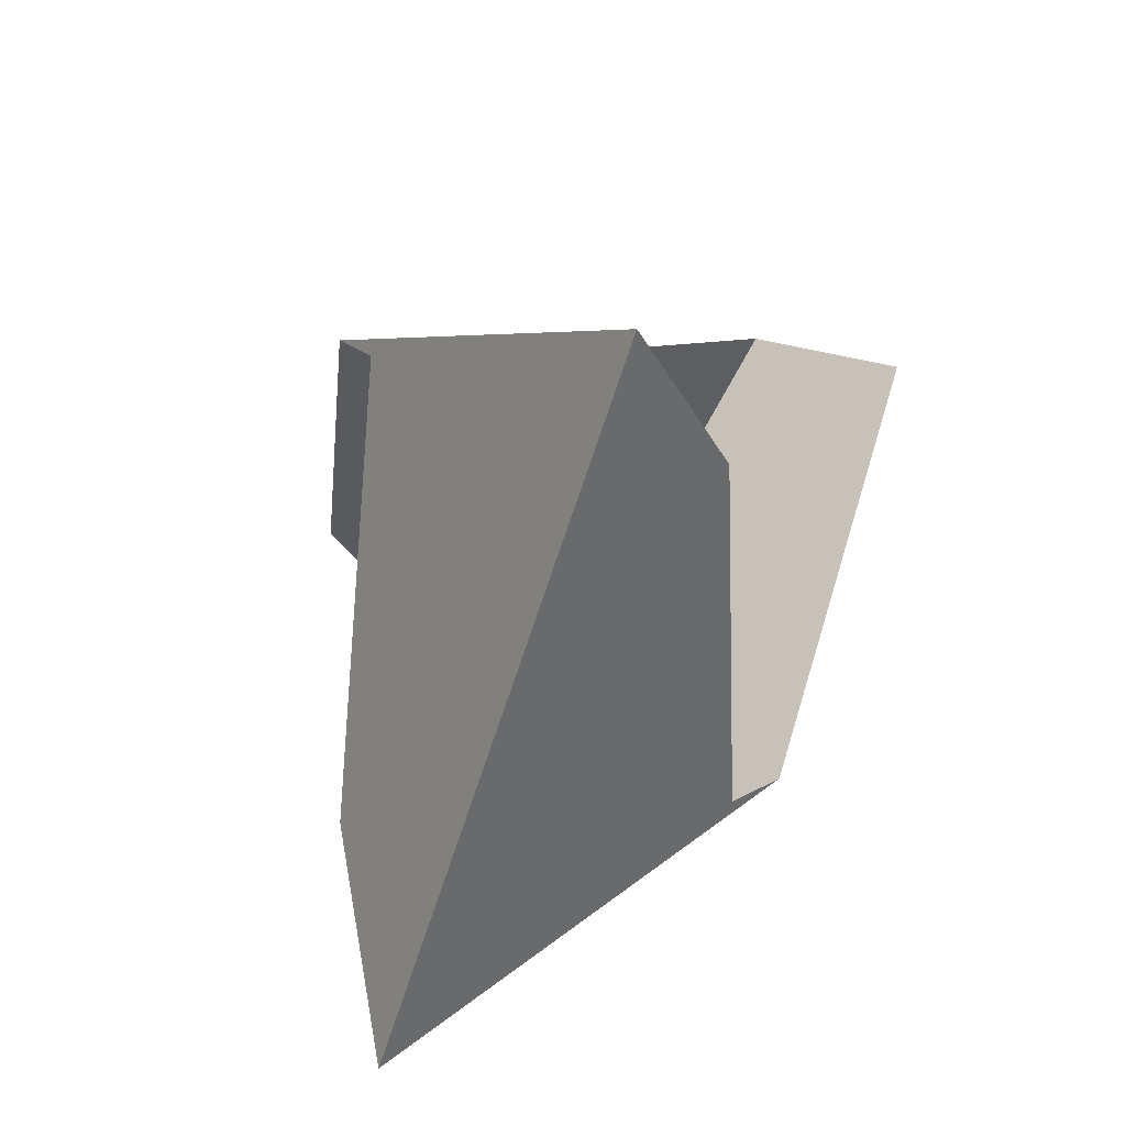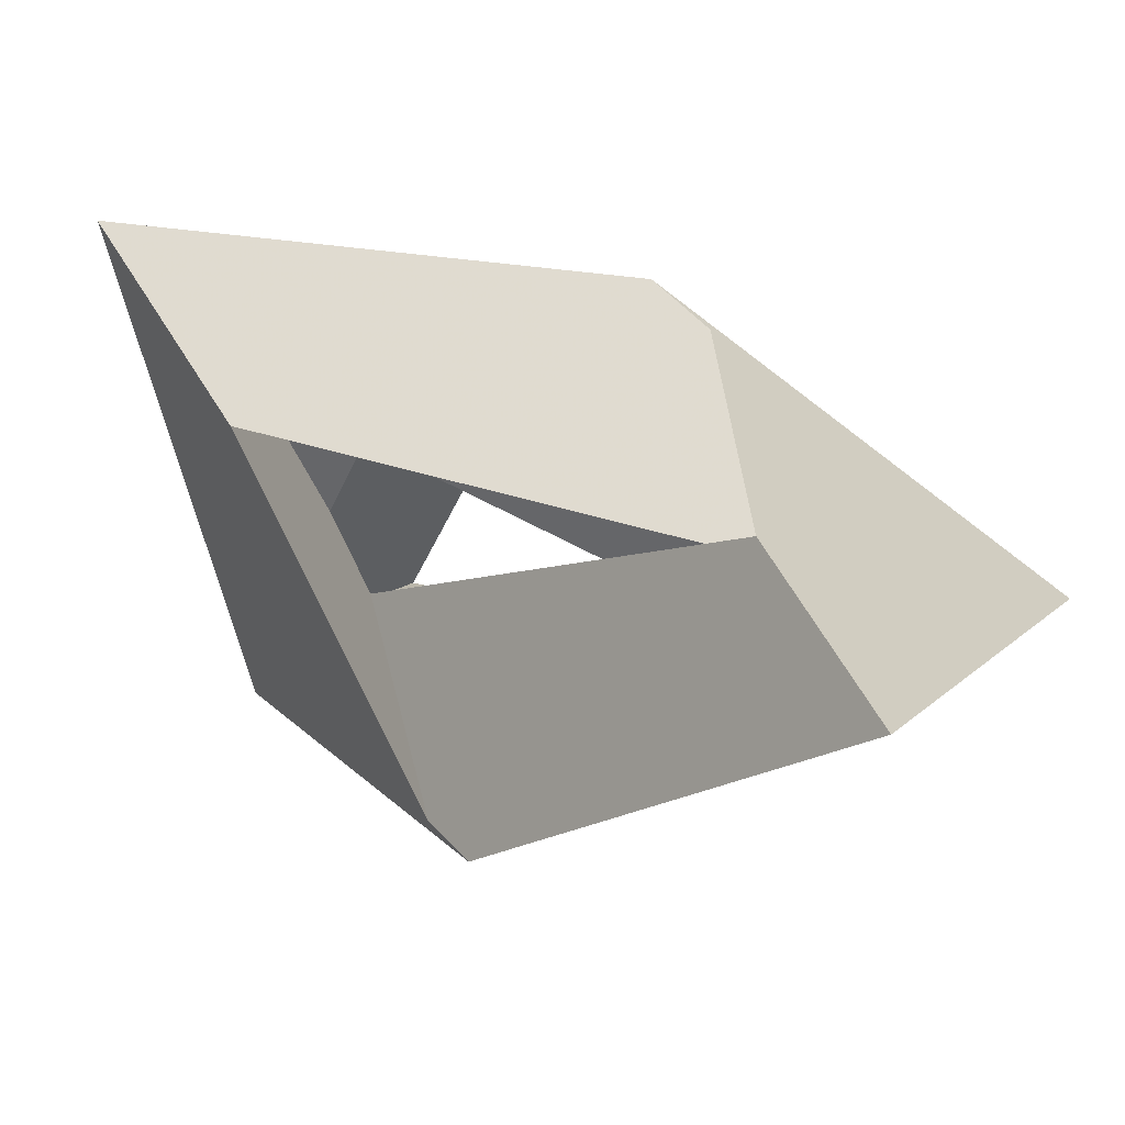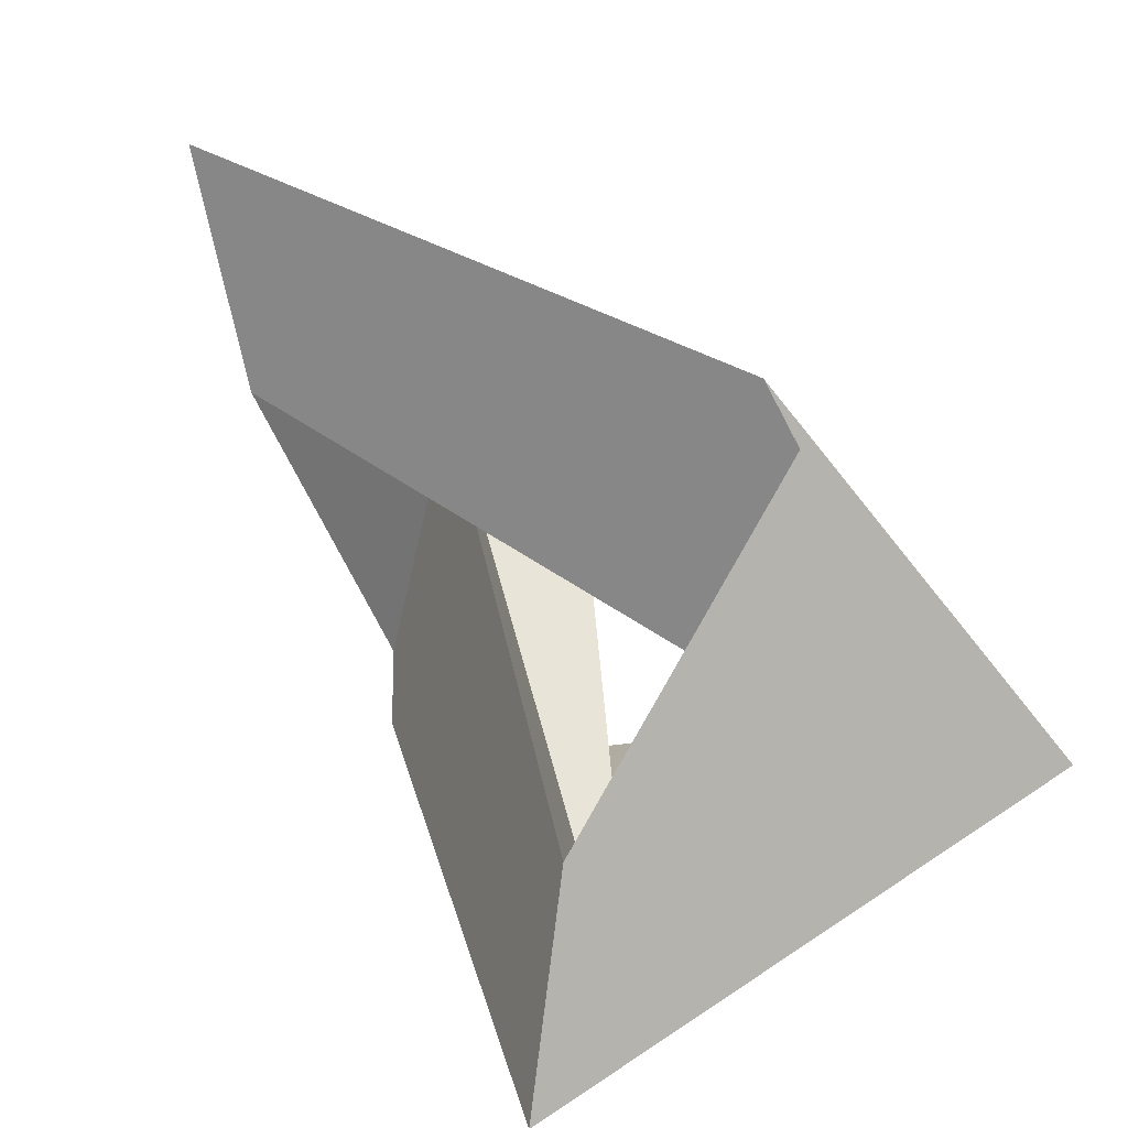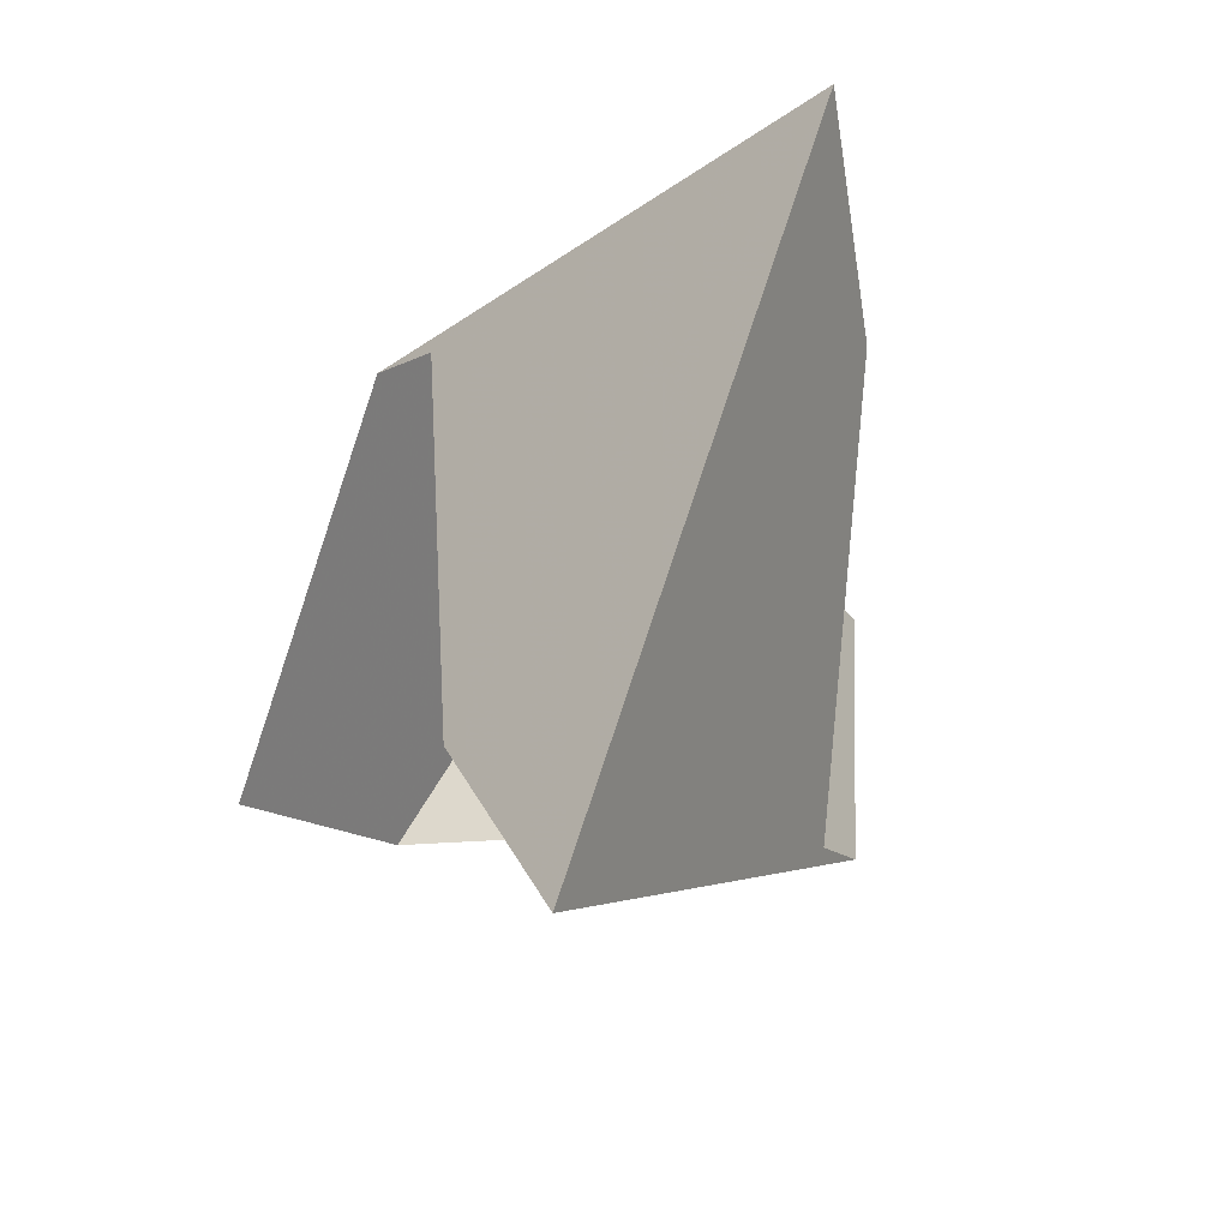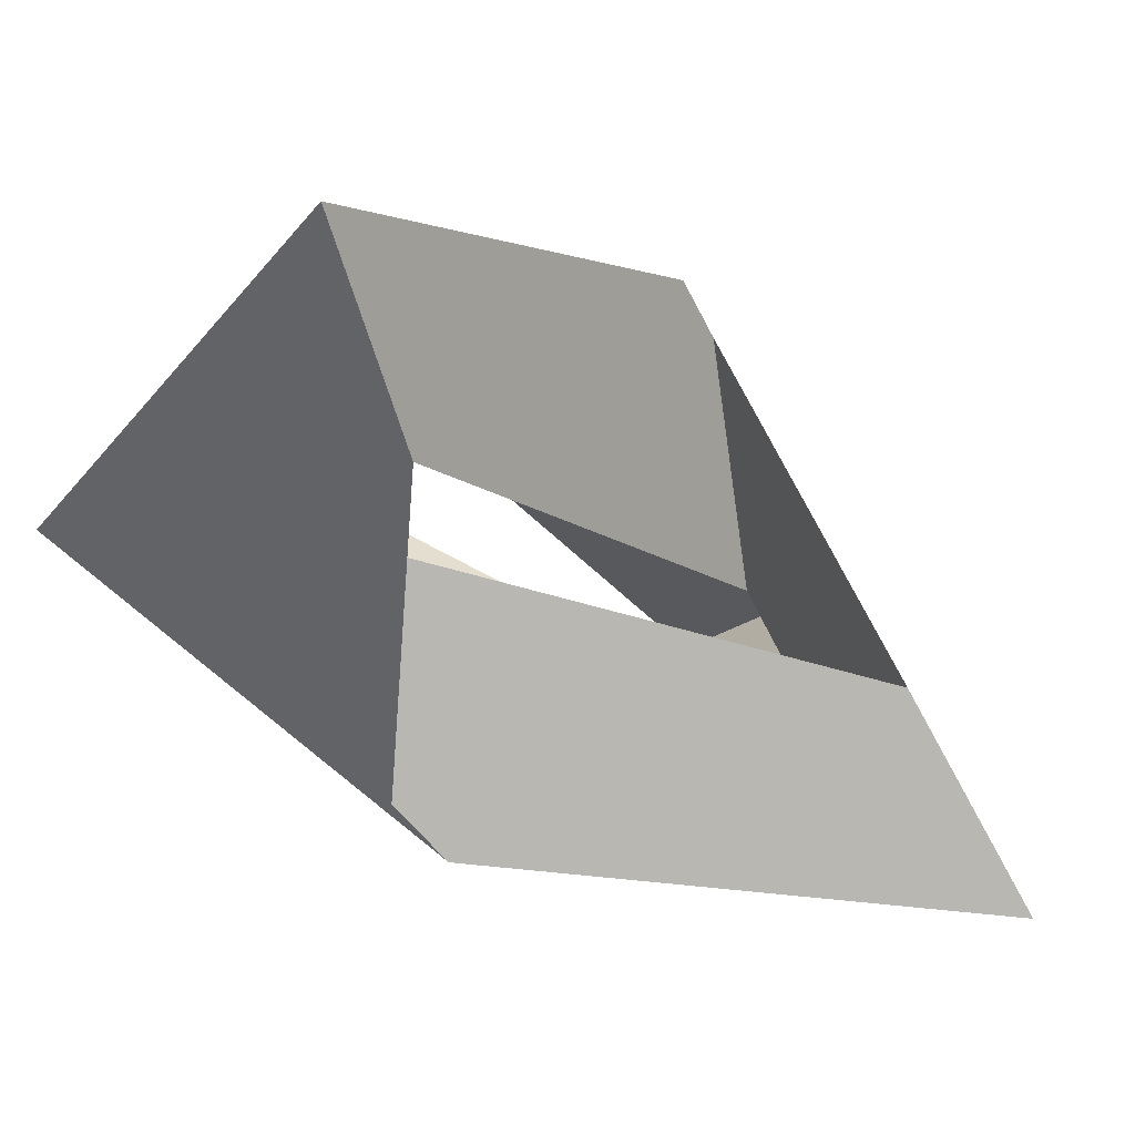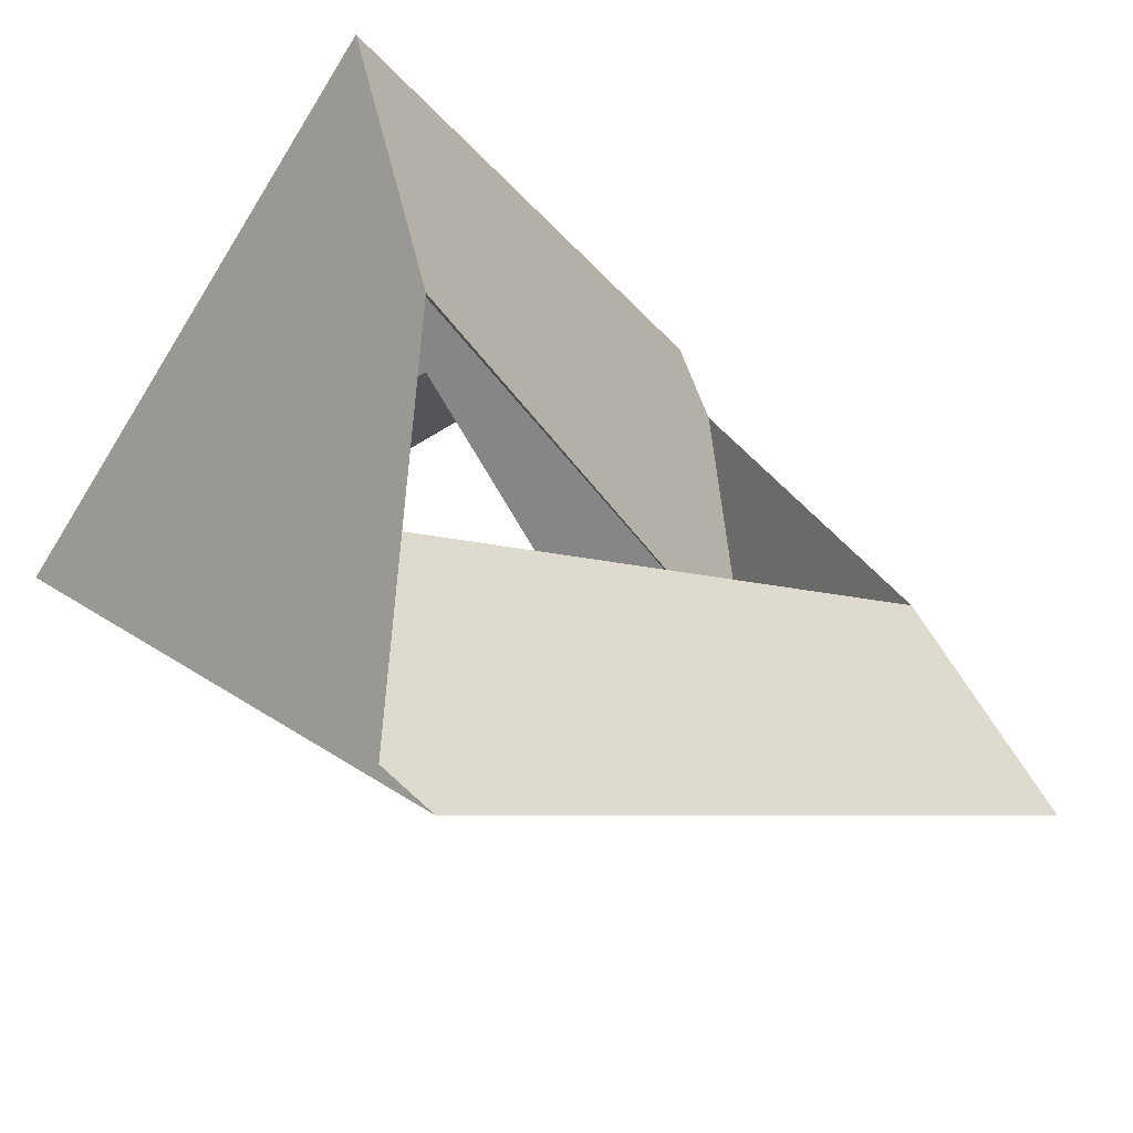
<metadata>
{"format":"obj","ext":"obj","renderer":"f3d","projection":"perspective","resolution":1024,"background":"white","views":[{"elev":17.1,"azim":96.7,"up":"+Z"},{"elev":29.1,"azim":-155.6,"up":"+Z"},{"elev":76.3,"azim":-123.6,"up":"+Z"},{"elev":-13.5,"azim":81.6,"up":"+Z"},{"elev":-46.9,"azim":-31.7,"up":"+Z"},{"elev":-77.0,"azim":-33.0,"up":"+Z"}]}
</metadata>
<code>
v -12 0 0
v 0 -10 10
v 0 10 -10
v 12 8 8
v 12 -8 -8
v -12 -8 -8
v -12 8 8
v -15 -8 -2
v -15 8 2
v 15 2 8
v 15 -2 -8
v 20 5 15
v 20 -5 -15
v -20 -15 -5
v -20 15 5
v 10 0 -4
v 10 0 4
v -10 4 0
v -10 -4 0
v 3 -8 10
v 3 8 -10
v -3 -10 8
v -3 10 -8
v 12 0 0
f 10 4 21 16 24
f 11 5 20 17 24
f 17 6 8 10 24
f 16 7 9 11 24
f 19 4 10 8 1
f 18 5 11 9 1
f 8 6 23 18 1
f 9 7 22 19 1
f 12 4 19 22 2
f 12 2 20 5 13
f 14 6 17 20 2
f 14 2 22 7 15
f 13 3 21 4 12
f 13 5 18 23 3
f 15 3 23 6 14
f 15 7 16 21 3

</code>
